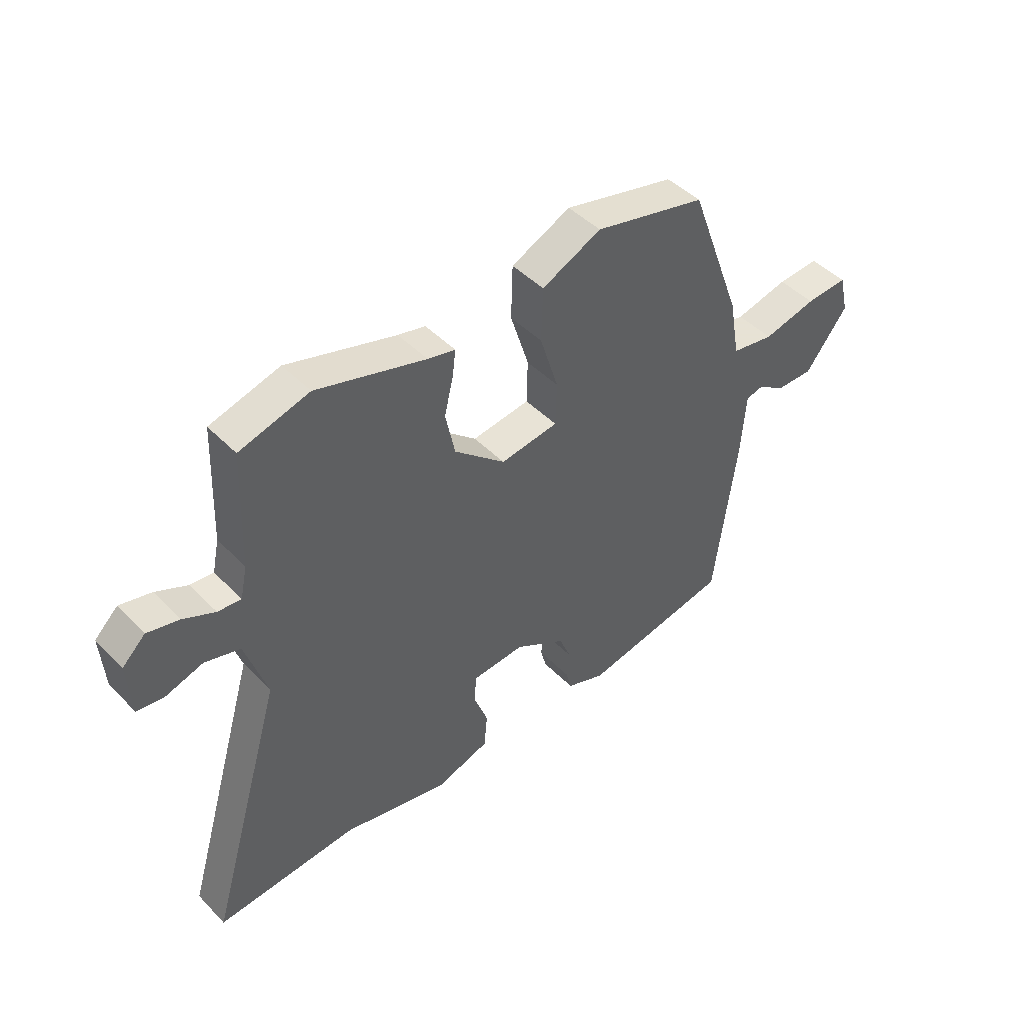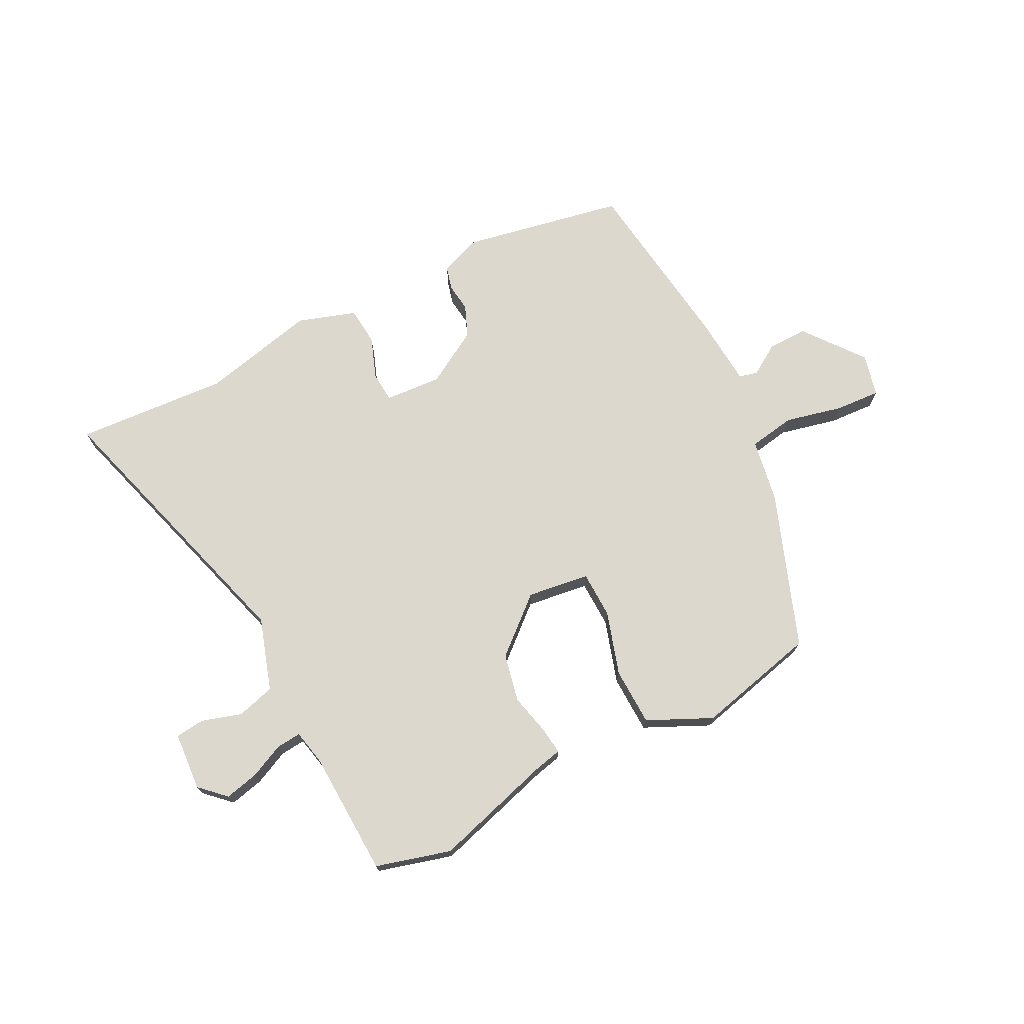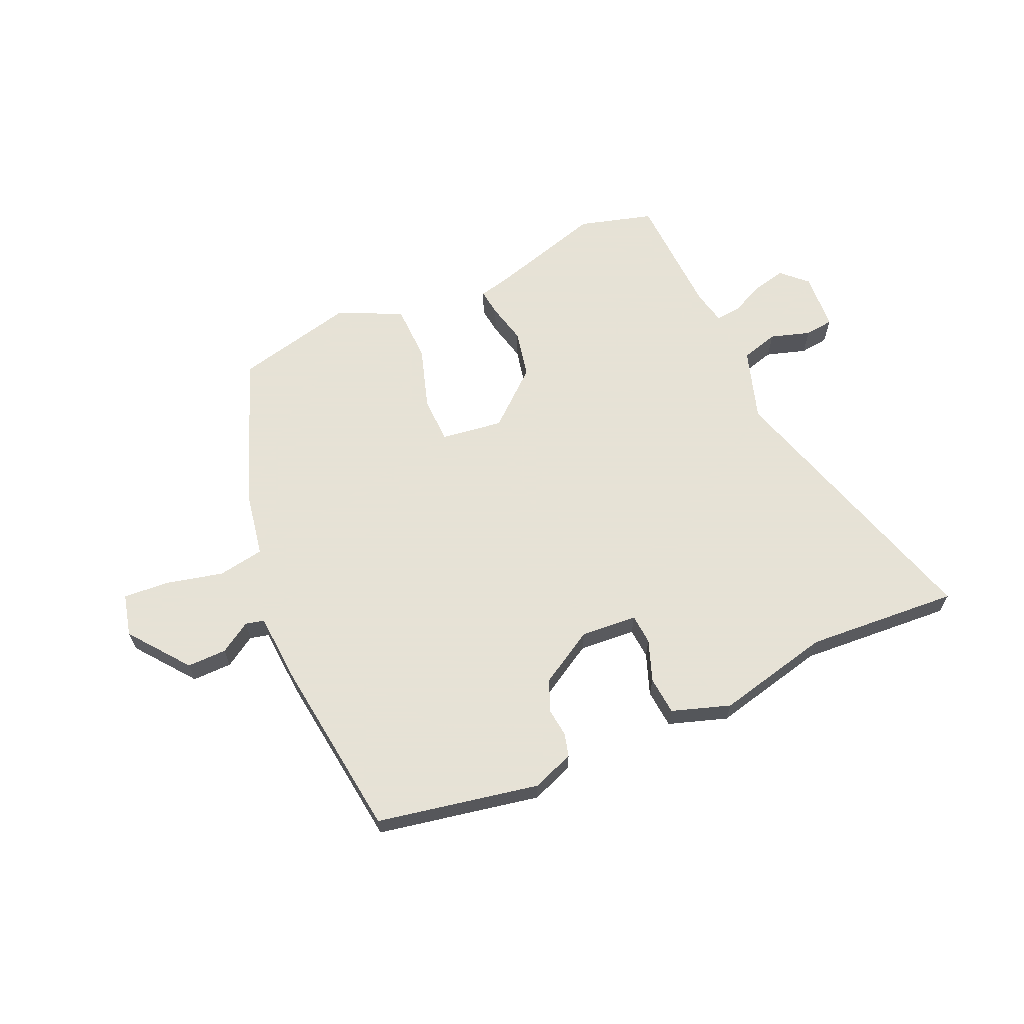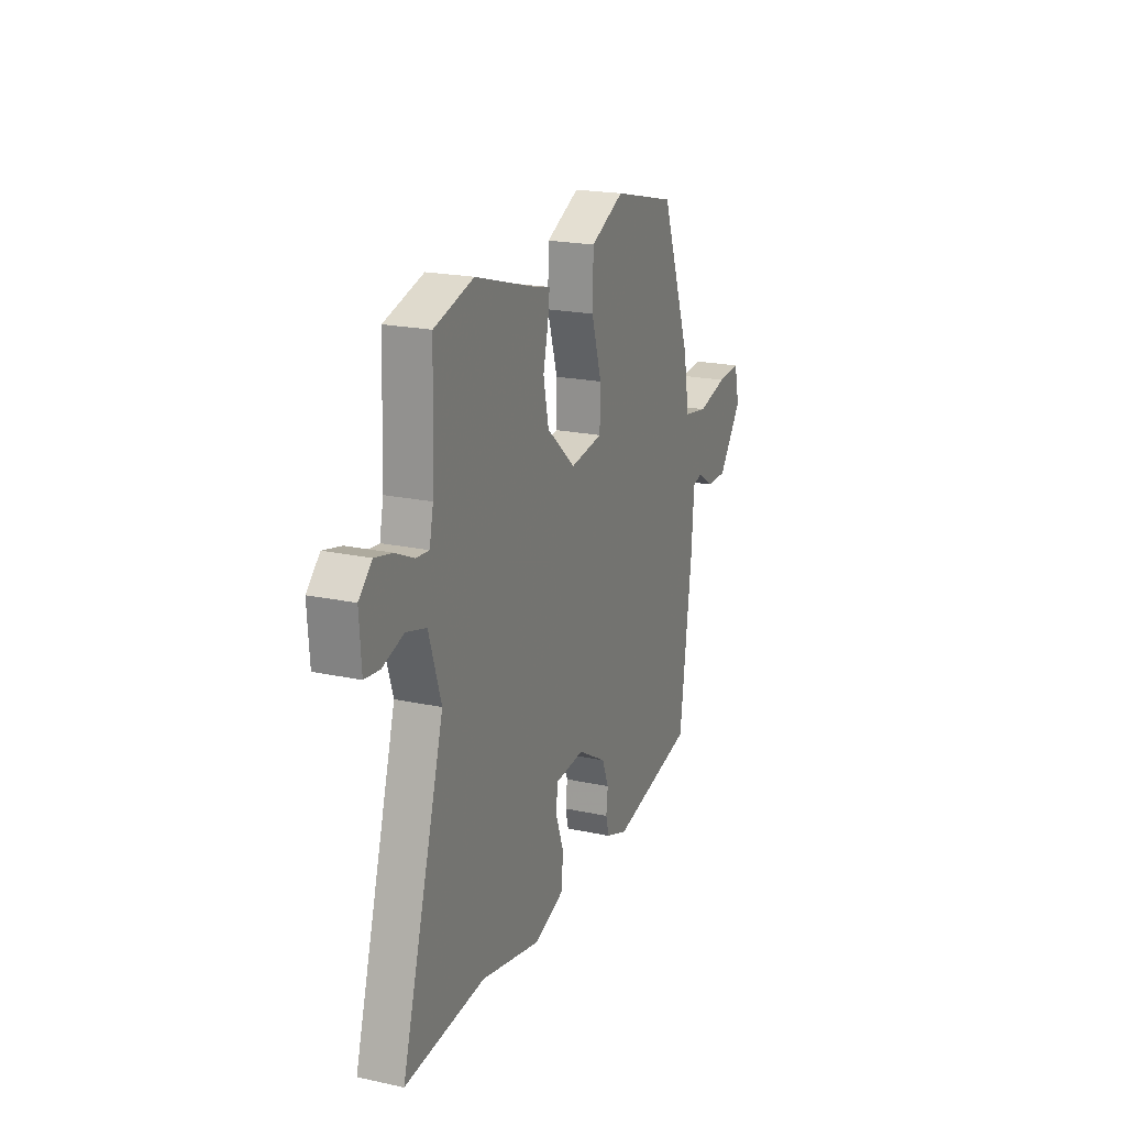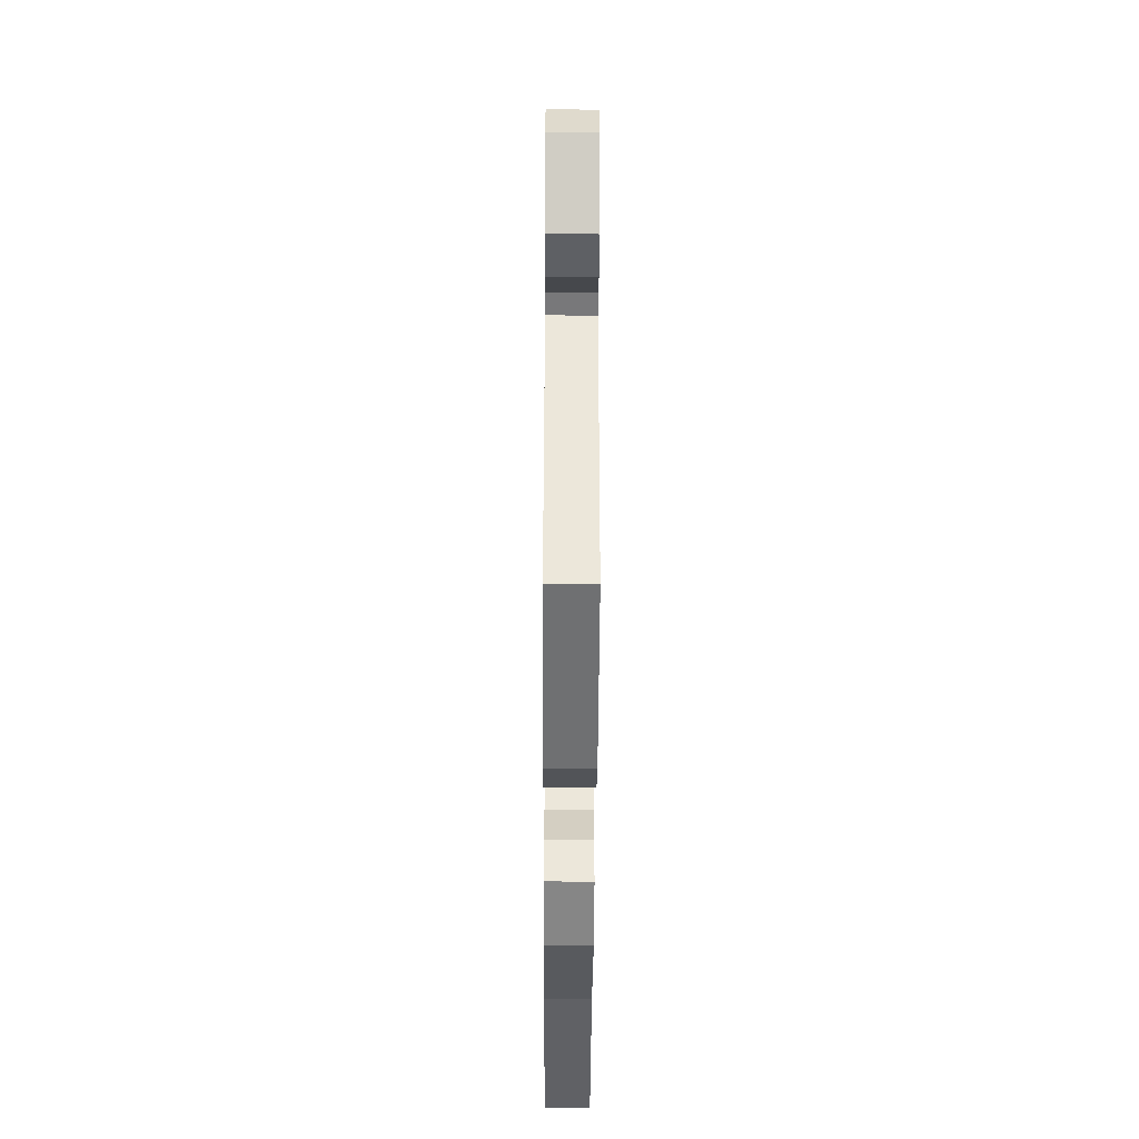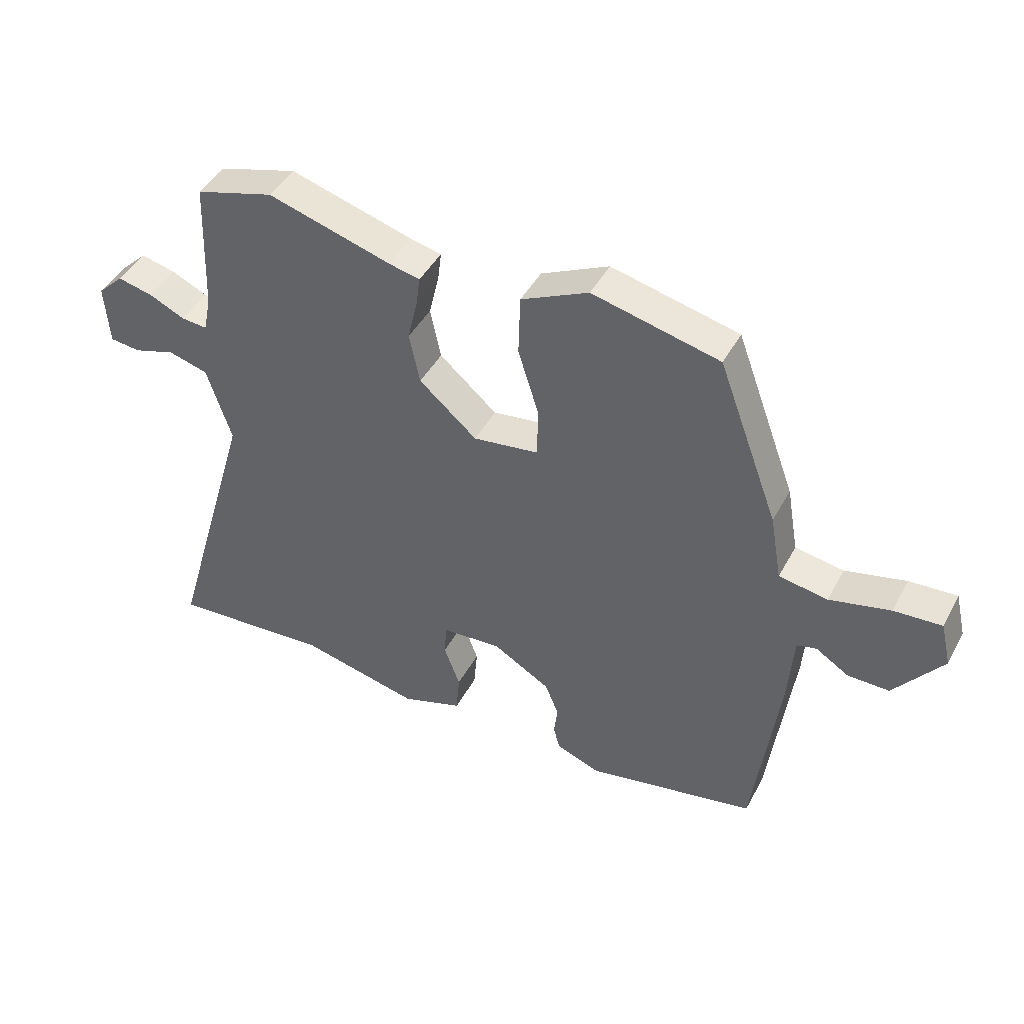
<metadata>
{"format":"obj","ext":"obj","renderer":"f3d","projection":"perspective","resolution":1024,"background":"white","views":[{"elev":45.6,"azim":-40.9,"up":"+Z"},{"elev":72.2,"azim":-27.1,"up":"+Y"},{"elev":63.8,"azim":156.1,"up":"+Y"},{"elev":20.5,"azim":-68.6,"up":"+Z"},{"elev":-43.9,"azim":89.7,"up":"+Z"},{"elev":44.1,"azim":26.8,"up":"+Z"}]}
</metadata>
<code>
v -0.381 0.07 -0.492
v -0.651 0.07 -0.51
v -0.505 0.07 -0.016
v -0.546 0.07 0.112
v -0.613 0.07 0.131
v -0.684 0.07 0.109
v -0.735 0.07 0.115
v -0.742 0.07 0.218
v -0.698 0.07 0.26
v -0.638 0.07 0.246
v -0.578 0.07 0.218
v -0.534 0.07 0.214
v -0.521 0.07 0.275
v -0.512 0.07 0.497
v -0.38 0.07 0.534
v -0.173 0.07 0.473
v -0.121 0.07 0.461
v -0.127 0.07 0.413
v -0.144 0.07 0.341
v -0.126 0.07 0.256
v -0.029 0.07 0.172
v 0.081 0.07 0.187
v 0.083 0.07 0.27
v 0.048 0.07 0.382
v 0.051 0.07 0.484
v 0.164 0.07 0.537
v 0.377 0.07 0.486
v 0.479 0.07 0.213
v 0.499 0.07 0.101
v 0.581 0.07 0.087
v 0.683 0.07 0.111
v 0.763 0.07 0.116
v 0.781 0.07 0.041
v 0.7 0.07 -0.064
v 0.63 0.07 -0.063
v 0.575 0.07 -0.028
v 0.542 0.07 -0.036
v 0.533 0.07 -0.161
v 0.492 0.07 -0.48
v 0.206 0.07 -0.535
v 0.132 0.07 -0.507
v 0.121 0.07 -0.466
v 0.127 0.07 -0.416
v 0.104 0.07 -0.36
v 0.007 0.07 -0.303
v -0.093 0.07 -0.31
v -0.097 0.07 -0.364
v -0.07 0.07 -0.437
v -0.076 0.07 -0.505
v -0.179 0.07 -0.539
v -0.381 0 -0.492
v -0.651 0 -0.51
v -0.505 0 -0.016
v -0.546 0 0.112
v -0.613 0 0.131
v -0.684 0 0.109
v -0.735 0 0.115
v -0.742 0 0.218
v -0.698 0 0.26
v -0.638 0 0.246
v -0.578 0 0.218
v -0.534 0 0.214
v -0.521 0 0.275
v -0.512 0 0.497
v -0.38 0 0.534
v -0.173 0 0.473
v -0.121 0 0.461
v -0.127 0 0.413
v -0.144 0 0.341
v -0.126 0 0.256
v -0.029 0 0.172
v 0.081 0 0.187
v 0.083 0 0.27
v 0.048 0 0.382
v 0.051 0 0.484
v 0.164 0 0.537
v 0.377 0 0.486
v 0.479 0 0.213
v 0.499 0 0.101
v 0.581 0 0.087
v 0.683 0 0.111
v 0.763 0 0.116
v 0.781 0 0.041
v 0.7 0 -0.064
v 0.63 0 -0.063
v 0.575 0 -0.028
v 0.542 0 -0.036
v 0.533 0 -0.161
v 0.492 0 -0.48
v 0.206 0 -0.535
v 0.132 0 -0.507
v 0.121 0 -0.466
v 0.127 0 -0.416
v 0.104 0 -0.36
v 0.007 0 -0.303
v -0.093 0 -0.31
v -0.097 0 -0.364
v -0.07 0 -0.437
v -0.076 0 -0.505
v -0.179 0 -0.539
f 47 48 49 50
f 46 47 50 1
f 40 41 42 43
f 40 43 44
f 37 38 39 40
f 37 40 44
f 33 34 35 36
f 33 36 37
f 30 31 32 33
f 29 30 33 37
f 26 27 28 29
f 23 24 25 26
f 22 23 26 29
f 21 22 29 37
f 16 17 18 19
f 16 19 20
f 13 14 15 16
f 12 13 16 20
f 8 9 10 11
f 8 11 12
f 5 6 7 8
f 4 5 8 12
f 3 4 12 20
f 46 1 2 3
f 45 46 3 20
f 21 37 44 45
f 20 21 45
f 100 99 98 97
f 51 100 97 96
f 93 92 91 90
f 94 93 90
f 90 89 88 87
f 94 90 87
f 86 85 84 83
f 87 86 83
f 83 82 81 80
f 87 83 80 79
f 79 78 77 76
f 76 75 74 73
f 79 76 73 72
f 87 79 72 71
f 69 68 67 66
f 70 69 66
f 66 65 64 63
f 70 66 63 62
f 61 60 59 58
f 62 61 58
f 58 57 56 55
f 62 58 55 54
f 70 62 54 53
f 53 52 51 96
f 70 53 96 95
f 95 94 87 71
f 95 71 70
f 1 51 52 2
f 2 52 53 3
f 3 53 54 4
f 4 54 55 5
f 5 55 56 6
f 6 56 57 7
f 7 57 58 8
f 8 58 59 9
f 9 59 60 10
f 10 60 61 11
f 11 61 62 12
f 12 62 63 13
f 13 63 64 14
f 14 64 65 15
f 15 65 66 16
f 16 66 67 17
f 17 67 68 18
f 18 68 69 19
f 19 69 70 20
f 20 70 71 21
f 21 71 72 22
f 22 72 73 23
f 23 73 74 24
f 24 74 75 25
f 25 75 76 26
f 26 76 77 27
f 27 77 78 28
f 28 78 79 29
f 29 79 80 30
f 30 80 81 31
f 31 81 82 32
f 32 82 83 33
f 33 83 84 34
f 34 84 85 35
f 35 85 86 36
f 36 86 87 37
f 37 87 88 38
f 38 88 89 39
f 39 89 90 40
f 40 90 91 41
f 41 91 92 42
f 42 92 93 43
f 43 93 94 44
f 44 94 95 45
f 45 95 96 46
f 46 96 97 47
f 47 97 98 48
f 48 98 99 49
f 49 99 100 50
f 50 100 51 1

</code>
